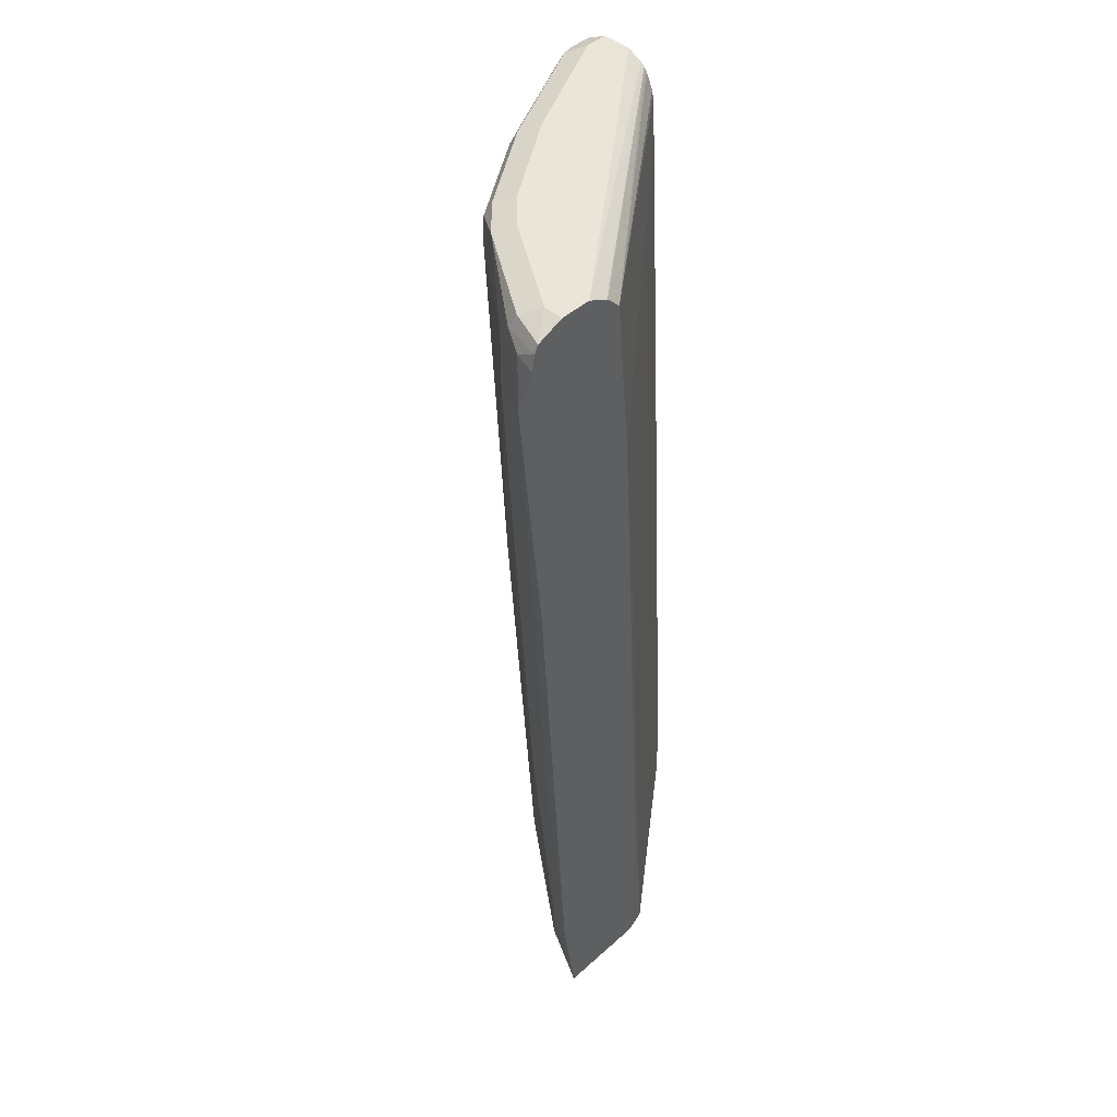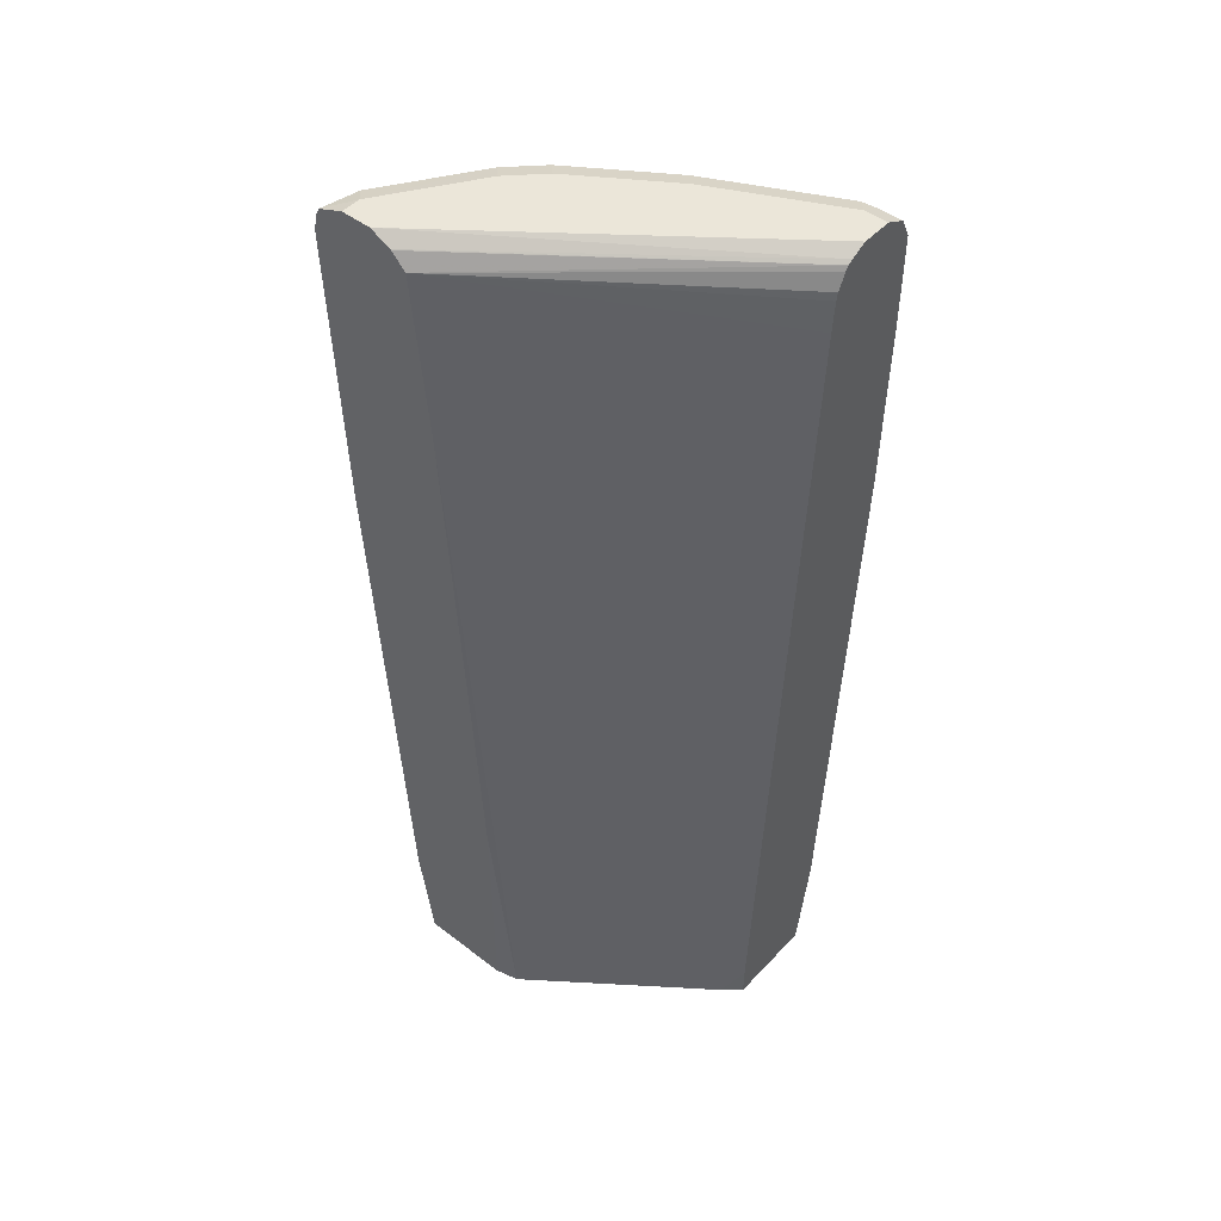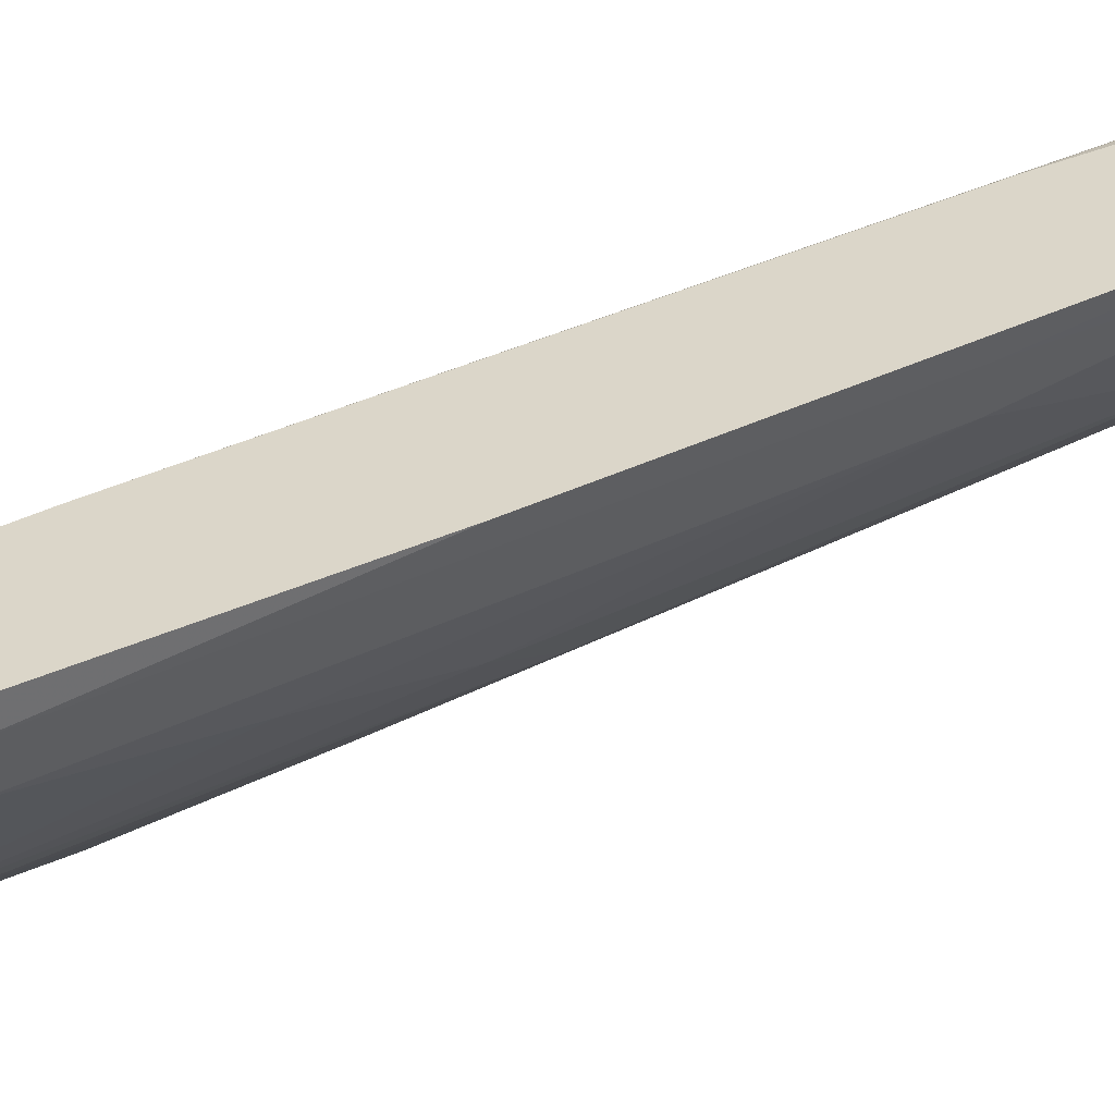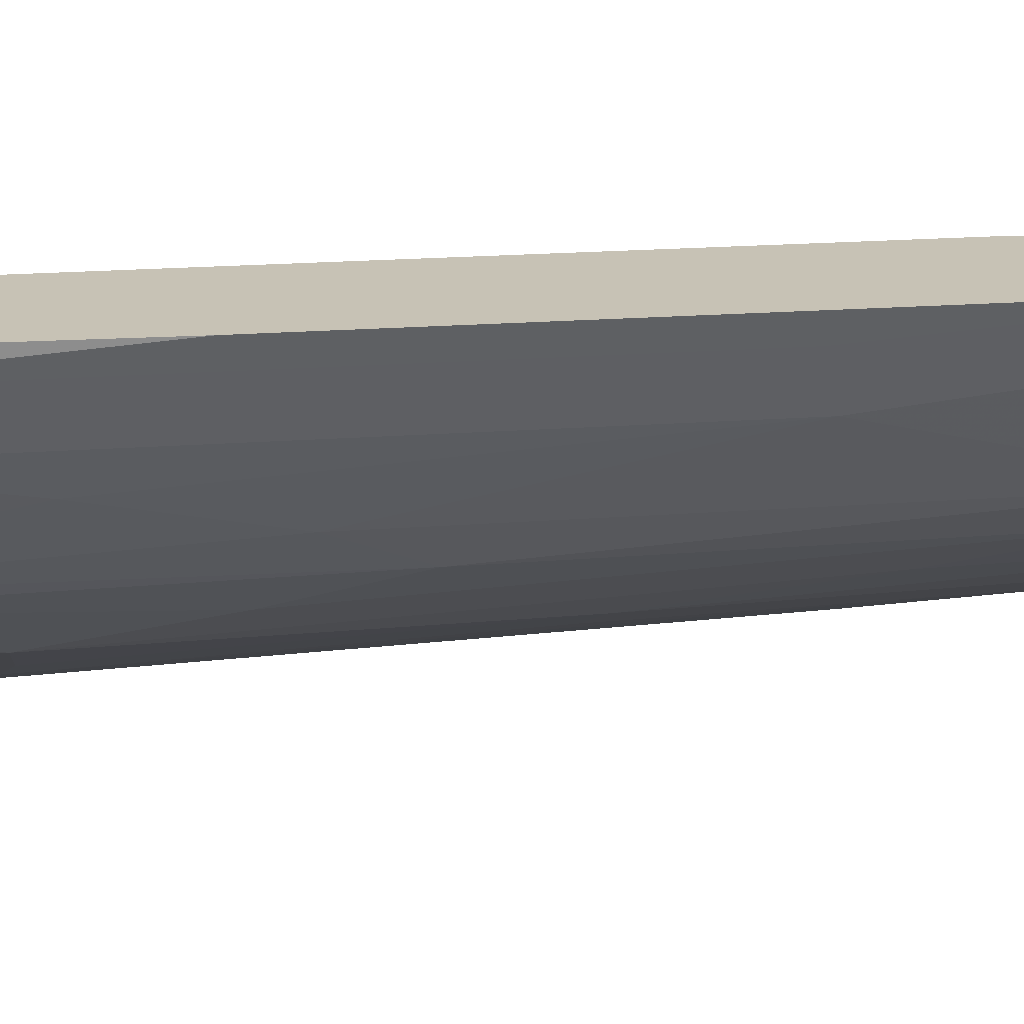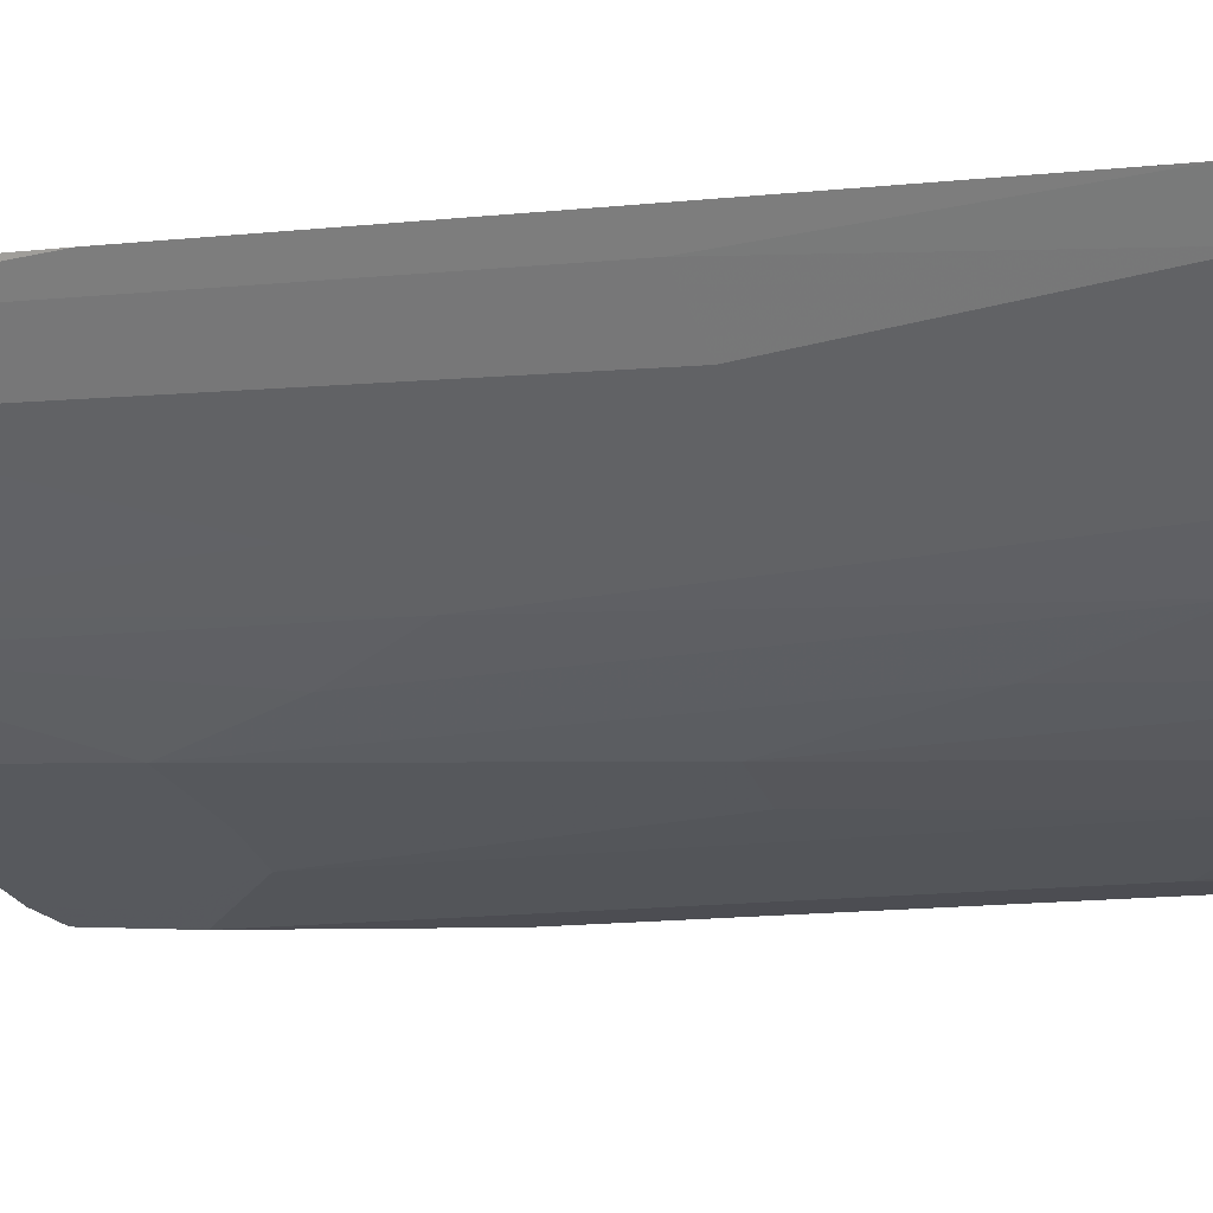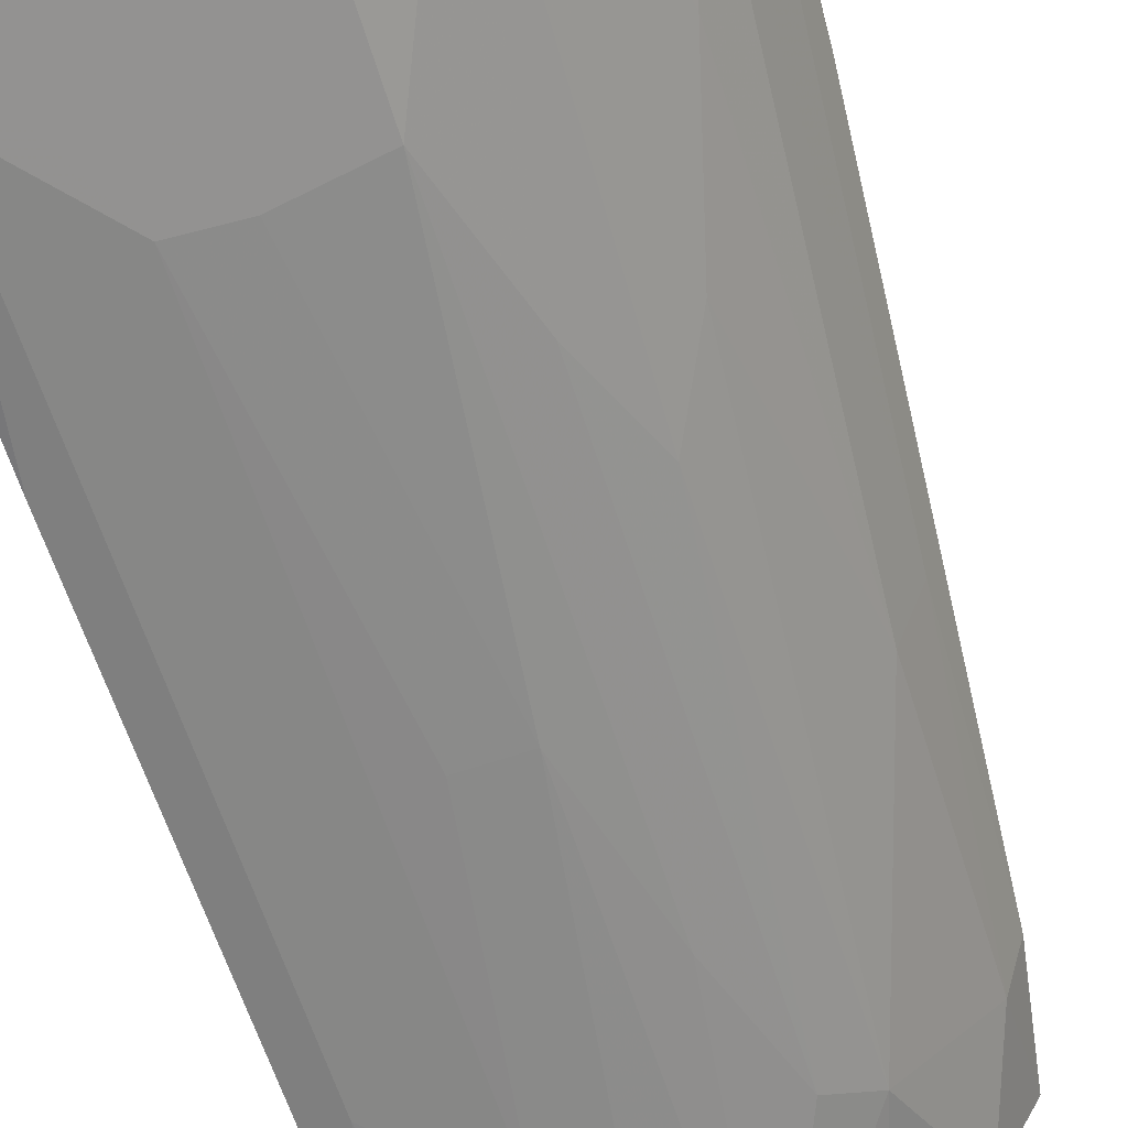
<metadata>
{"format":"obj","ext":"obj","renderer":"f3d","projection":"perspective","resolution":1024,"background":"white","views":[{"elev":45.3,"azim":-45.7,"up":"+Y"},{"elev":48.0,"azim":40.7,"up":"+Y"},{"elev":30.0,"azim":-123.7,"up":"+Z"},{"elev":19.0,"azim":-94.9,"up":"+Z"},{"elev":-2.1,"azim":-54.3,"up":"+Z"},{"elev":-58.4,"azim":-163.8,"up":"+Z"}]}
</metadata>
<code>
v -0.5439 0.5613 -0.07931
v -0.5439 0.5688 -0.07931
v -0.5395 0.5057 -0.1012
v -0.5336 0.2419 -0.07931
v -0.5395 0.5732 -0.1012
v -0.5395 0.5868 -0.07931
v -0.517 0.4944 -0.1461
v -0.5058 -0.06738 -0.1012
v -0.4998 -0.3312 -0.07931
v -0.5282 0.5844 -0.1236
v -0.517 0.5619 -0.1461
v -0.5355 0.5947 -0.07931
v -0.4439 0.5676 -0.2417
v -0.4833 0.3259 -0.1798
v -0.4833 -0.07864 -0.1461
v -0.4833 -0.3483 -0.1124
v -0.4829 -0.4483 -0.07931
v -0.5226 0.5985 -0.118
v -0.4552 0.5985 -0.2192
v -0.5058 0.6069 -0.07931
v -0.5058 0.6069 -0.1012
v -0.4271 0.5844 -0.2585
v -0.4271 0.5506 -0.2585
v -0.4158 0.1236 -0.2473
v -0.4496 0.1911 -0.2136
v -0.4158 -0.3147 -0.2136
v -0.4496 -0.4483 -0.1461
v -0.4502 -0.4483 -0.1449
v -0.4721 -0.4483 -0.1012
v -0.482 -0.4483 -0.08119
v -0.3825 -0.4483 -0.07931
v -0.4383 0.6069 -0.2023
v -0.4215 0.5985 -0.2529
v -0.4721 0.6069 -0.07931
v -0.3259 0.5844 -0.3259
v -0.3484 0.5619 -0.3147
v -0.3484 0.3596 -0.3147
v -0.3821 0.2247 -0.281
v -0.3821 -0.2809 -0.2473
v -0.3147 -0.4483 -0.281
v -0.3877 -0.4215 -0.2192
v -0.3824 -0.4483 -0.2138
v -0.3554 -0.4483 -0.08568
v -0.3809 -0.4482 -0.07931
v -0.4046 0.6069 -0.236
v -0.3035 0.6069 -0.3035
v -0.3203 0.5985 -0.3203
v -0.1434 0.5984 -0.3201
v -0.1434 0.6069 -0.3372
v -0.4494 0.5958 -0.07931
v -0.1911 0.5844 -0.3934
v -0.281 0.5619 -0.3484
v -0.281 0.3596 -0.3484
v -0.3147 0.02249 -0.3147
v -0.3484 -0.1461 -0.281
v -0.3135 -0.4483 -0.2816
v -0.281 -0.2472 -0.3147
v -0.3818 -0.1795 -0.07931
v -0.3809 -0.2816 -0.07931
v -0.1636 -0.4483 -0.231
v -0.3934 0.2809 -0.08995
v -0.4155 0.3936 -0.07931
v -0.2361 0.6069 -0.3372
v -0.1855 0.5985 -0.3877
v -0.1434 0.5951 -0.3152
v -0.1434 0.6069 -0.3709
v -0.4483 0.5951 -0.07931
v -0.1686 0.5957 -0.3934
v -0.1686 0.5732 -0.4046
v -0.1911 0.4833 -0.3934
v -0.2361 0.3708 -0.3709
v -0.2698 0.03375 -0.3372
v -0.2023 -0.4483 -0.3372
v -0.2361 -0.236 -0.3372
v -0.1434 -0.4483 -0.2482
v -0.1434 -0.4131 -0.2486
v -0.1434 0.2274 -0.2823
v -0.1434 0.5309 -0.2992
v -0.4324 0.5792 -0.07931
v -0.1686 0.6069 -0.3709
v -0.1434 0.5902 -0.312
v -0.1434 0.5957 -0.3934
v -0.1434 0.5732 -0.4046
v -0.1686 0.472 -0.4046
v -0.1686 -0.1348 -0.3709
v -0.1434 -0.4468 -0.3498
v -0.1434 -0.4483 -0.3494
v -0.1434 -0.3328 -0.3666
v -0.1434 0.5647 -0.3017
v -0.1434 0.5732 -0.3035
v -0.1434 0.472 -0.4046
v -0.1434 0.2739 -0.4004
f 43 60 61
f 48 90 89
f 43 62 58
f 46 63 64
f 46 64 47
f 48 50 65
f 48 65 81
f 48 81 90
f 43 61 62
f 48 75 87
f 48 78 77
f 48 77 76
f 48 76 75
f 48 87 86
f 48 86 88
f 48 88 92
f 48 92 91
f 48 83 82
f 48 91 83
f 48 89 78
f 43 59 44
f 35 37 36
f 40 57 56
f 33 45 46
f 48 82 66
f 33 46 47
f 33 47 35
f 34 48 49
f 34 50 48
f 35 47 64
f 35 64 51
f 35 51 52
f 35 52 53
f 35 53 37
f 37 53 54
f 37 54 55
f 37 55 38
f 38 55 39
f 39 55 40
f 40 42 41
f 40 55 54
f 40 54 57
f 43 58 59
f 48 66 49
f 66 82 68
f 51 64 68
f 68 82 83
f 68 83 69
f 69 83 91
f 69 91 84
f 70 84 71
f 71 84 85
f 71 85 74
f 71 74 72
f 73 86 87
f 73 74 85
f 73 85 88
f 73 88 86
f 78 89 79
f 79 89 90
f 79 90 81
f 84 91 92
f 84 92 85
f 85 92 88
f 32 45 33
f 66 68 80
f 50 67 65
f 65 79 81
f 64 80 68
f 51 68 69
f 51 69 84
f 51 84 70
f 51 70 71
f 51 71 53
f 51 53 52
f 53 71 54
f 54 72 74
f 54 74 57
f 54 71 72
f 56 57 73
f 57 74 73
f 60 75 76
f 60 76 61
f 61 77 78
f 61 78 62
f 61 76 77
f 62 78 79
f 63 80 64
f 65 67 79
f 31 43 44
f 9 16 17
f 26 41 27
f 4 8 9
f 5 6 10
f 5 10 11
f 6 12 10
f 27 41 42
f 7 13 14
f 7 14 15
f 7 15 8
f 3 8 4
f 8 15 16
f 10 12 18
f 10 18 19
f 10 19 11
f 11 19 13
f 12 20 21
f 12 21 18
f 13 19 22
f 13 22 23
f 8 16 9
f 3 7 8
f 3 11 7
f 3 5 11
f 1 2 5
f 1 5 3
f 1 3 4
f 1 4 9
f 1 9 17
f 1 17 31
f 1 31 44
f 1 44 59
f 1 59 58
f 1 58 62
f 1 62 79
f 1 79 67
f 1 67 50
f 1 50 34
f 1 34 20
f 1 20 12
f 1 12 6
f 1 6 2
f 2 6 5
f 13 23 24
f 13 24 25
f 7 11 13
f 14 25 15
f 20 34 49
f 20 49 66
f 20 66 80
f 20 80 63
f 20 63 46
f 20 46 45
f 20 45 32
f 20 32 21
f 22 33 35
f 22 35 36
f 22 36 37
f 22 37 23
f 23 37 38
f 23 38 24
f 13 25 14
f 24 39 26
f 24 26 25
f 26 39 40
f 26 40 41
f 19 33 22
f 19 32 33
f 24 38 39
f 18 21 19
f 19 21 32
f 15 26 16
f 15 25 26
f 16 27 28
f 16 28 29
f 16 29 30
f 16 30 17
f 17 30 29
f 17 29 28
f 16 26 27
f 17 75 60
f 17 28 27
f 17 60 43
f 17 87 75
f 17 73 87
f 17 43 31
f 17 40 56
f 17 42 40
f 17 27 42
f 17 56 73

</code>
